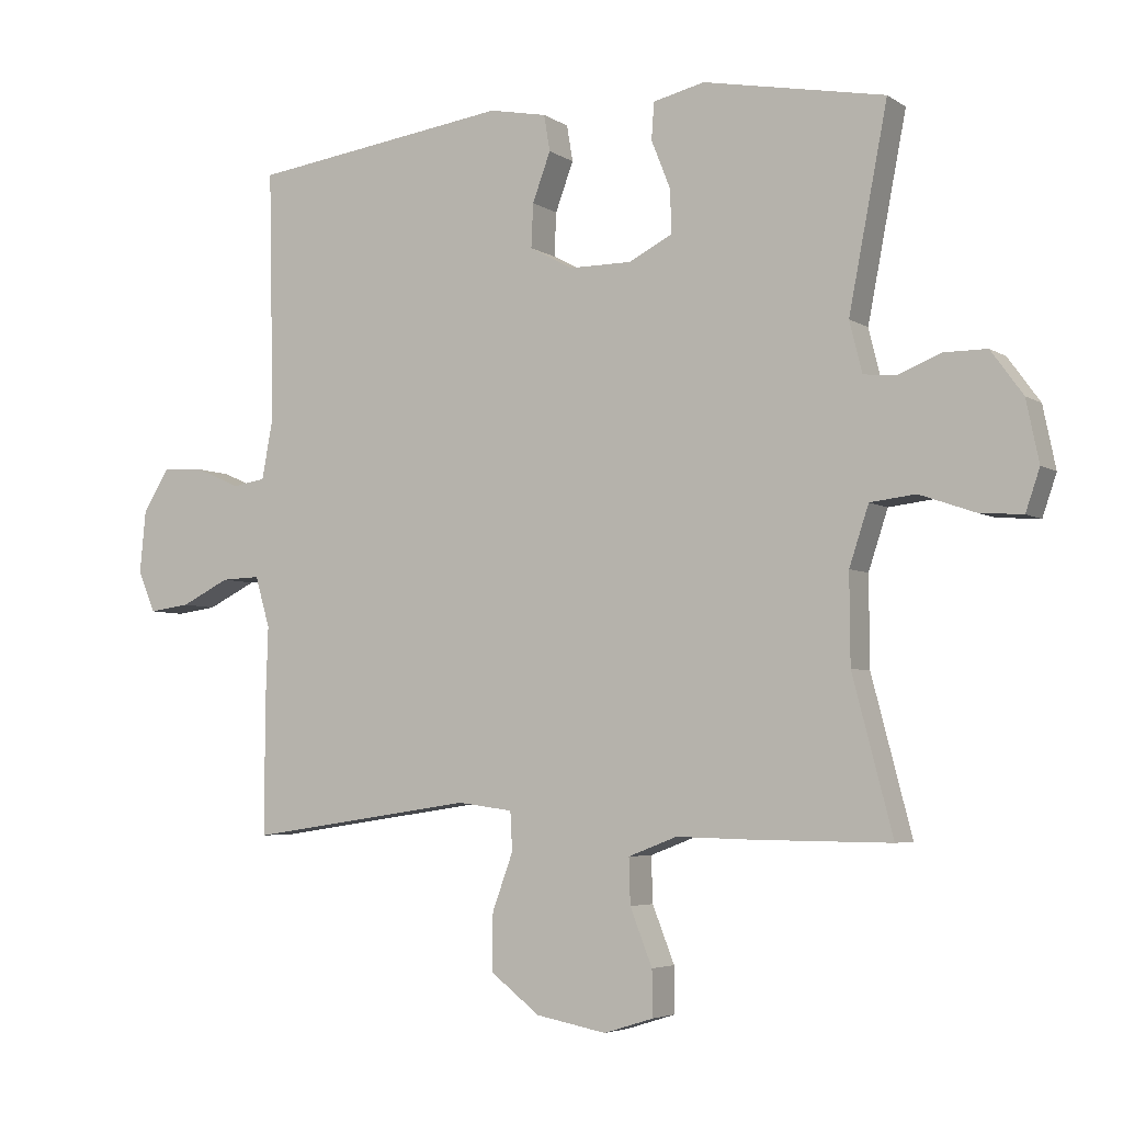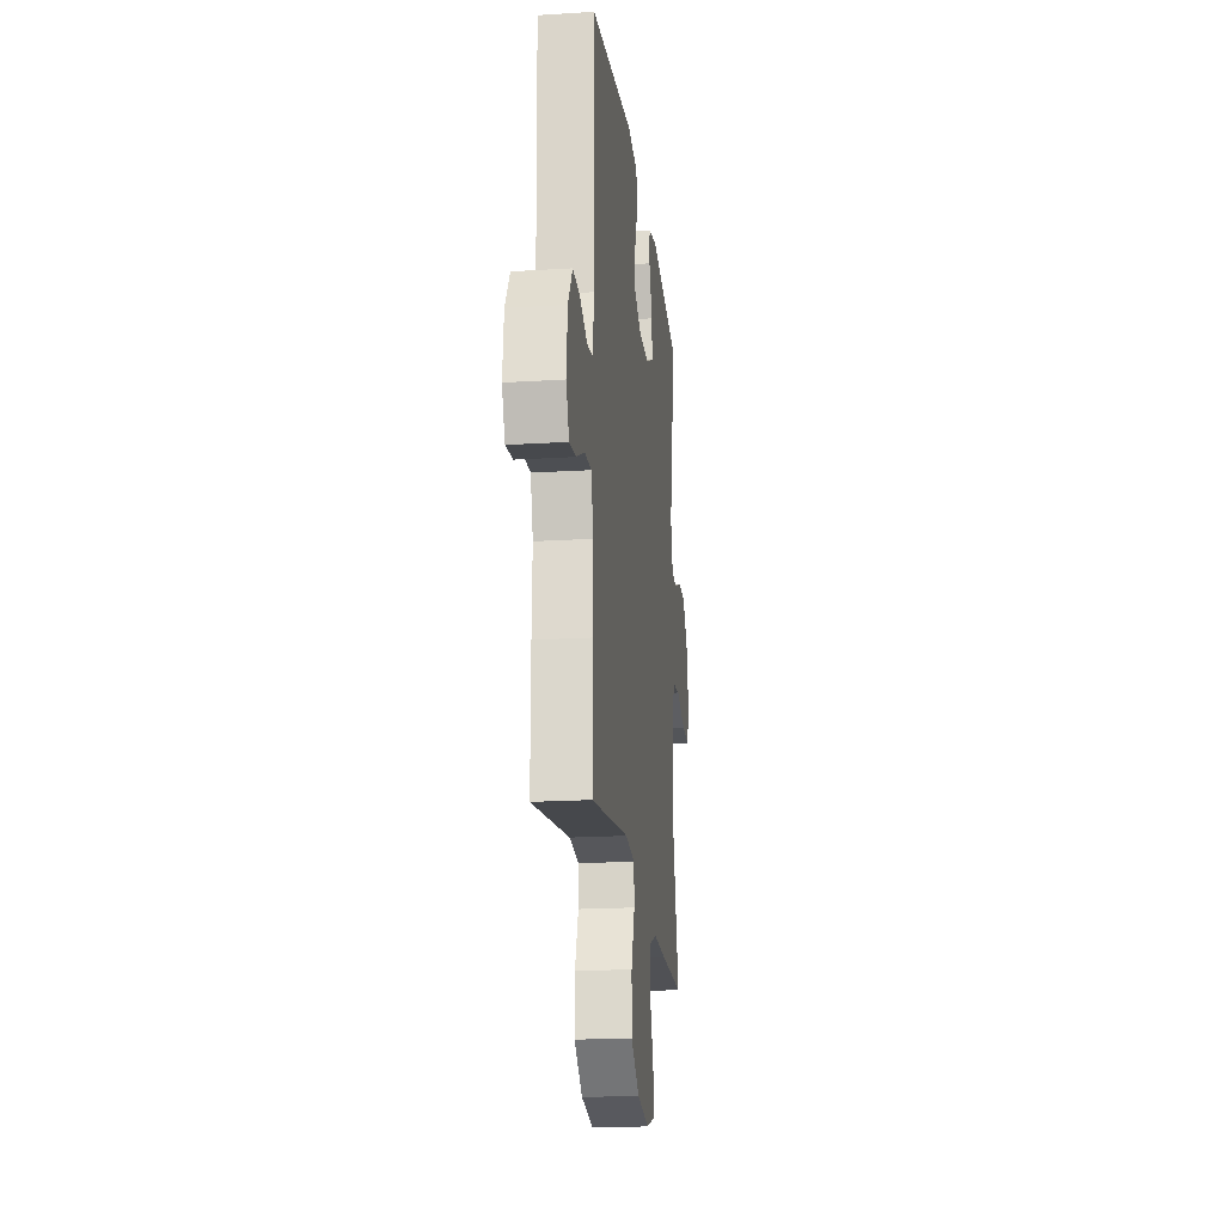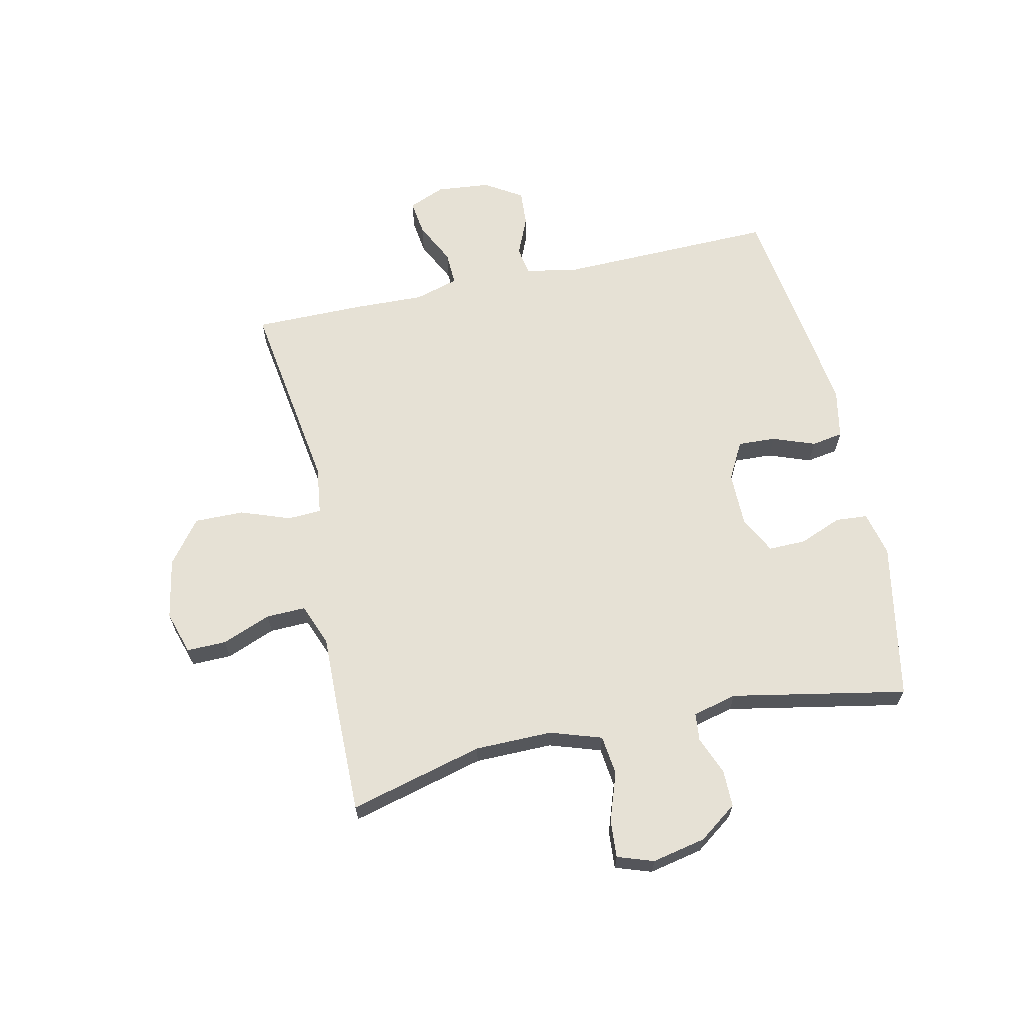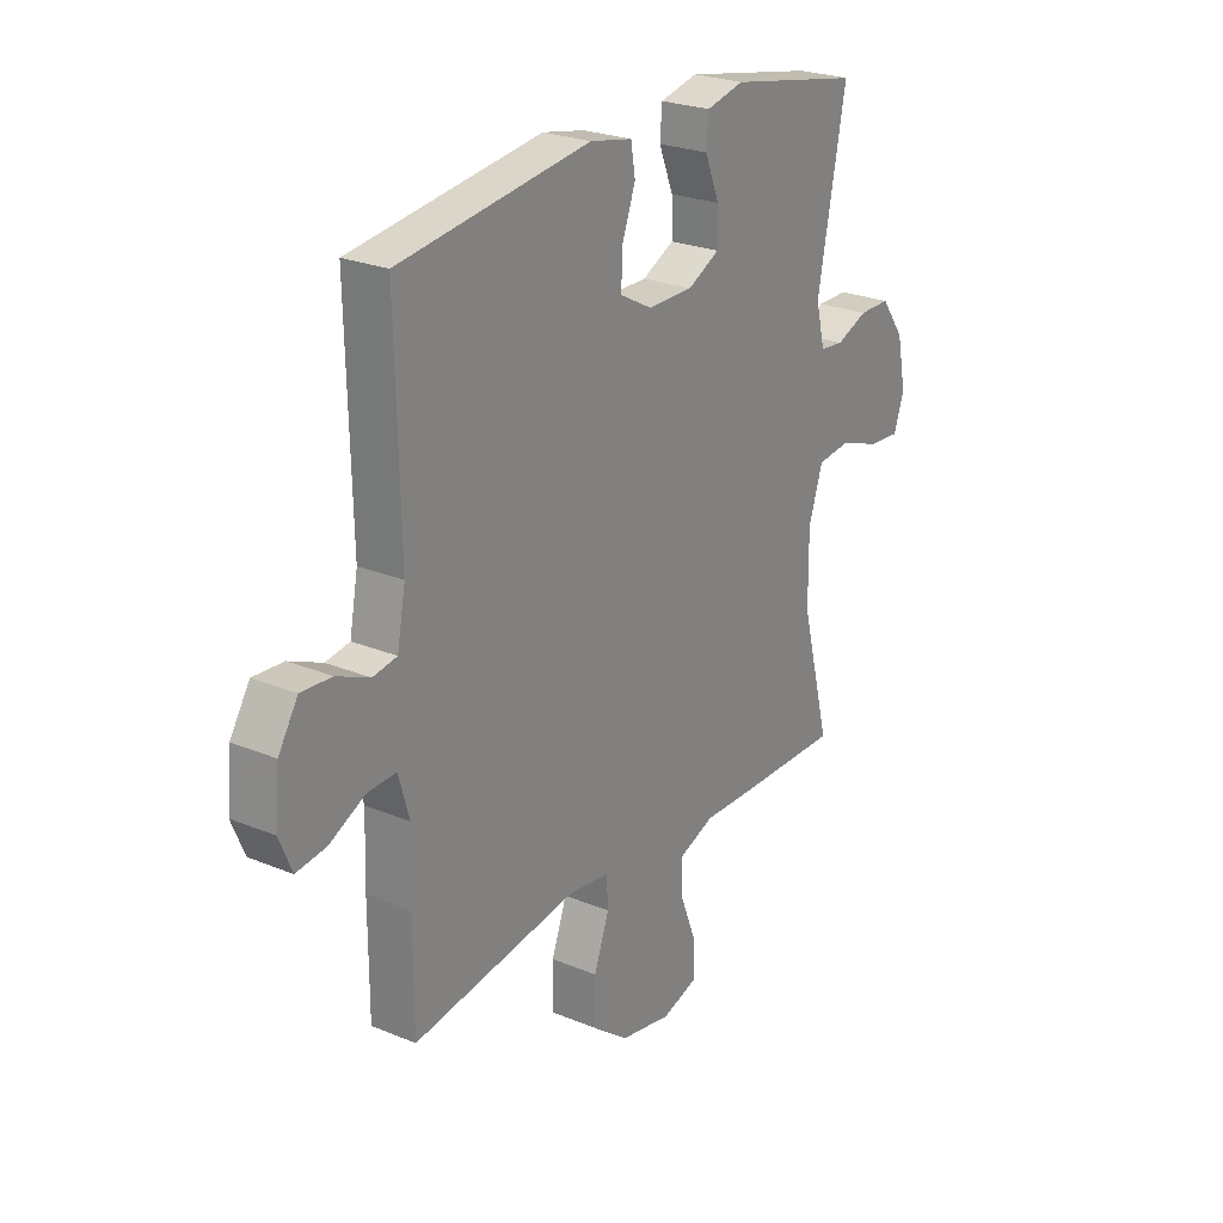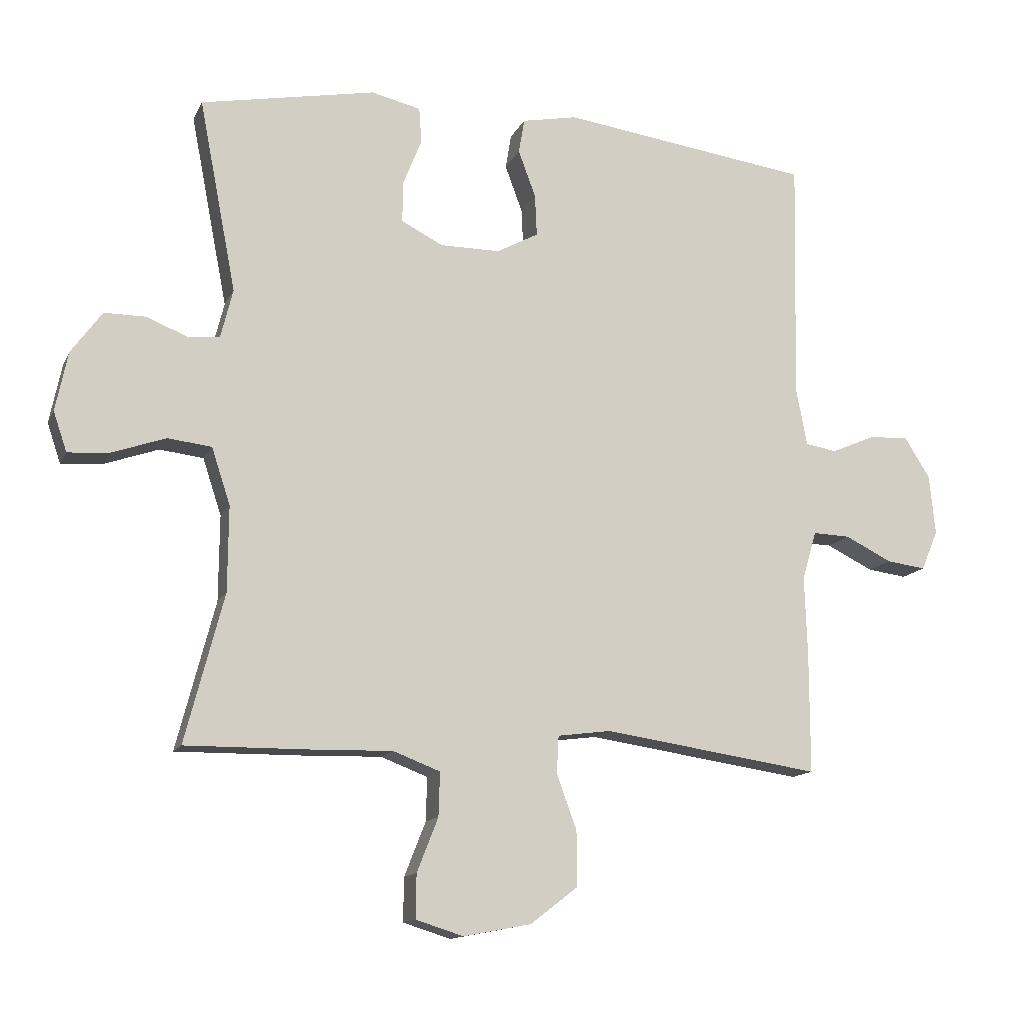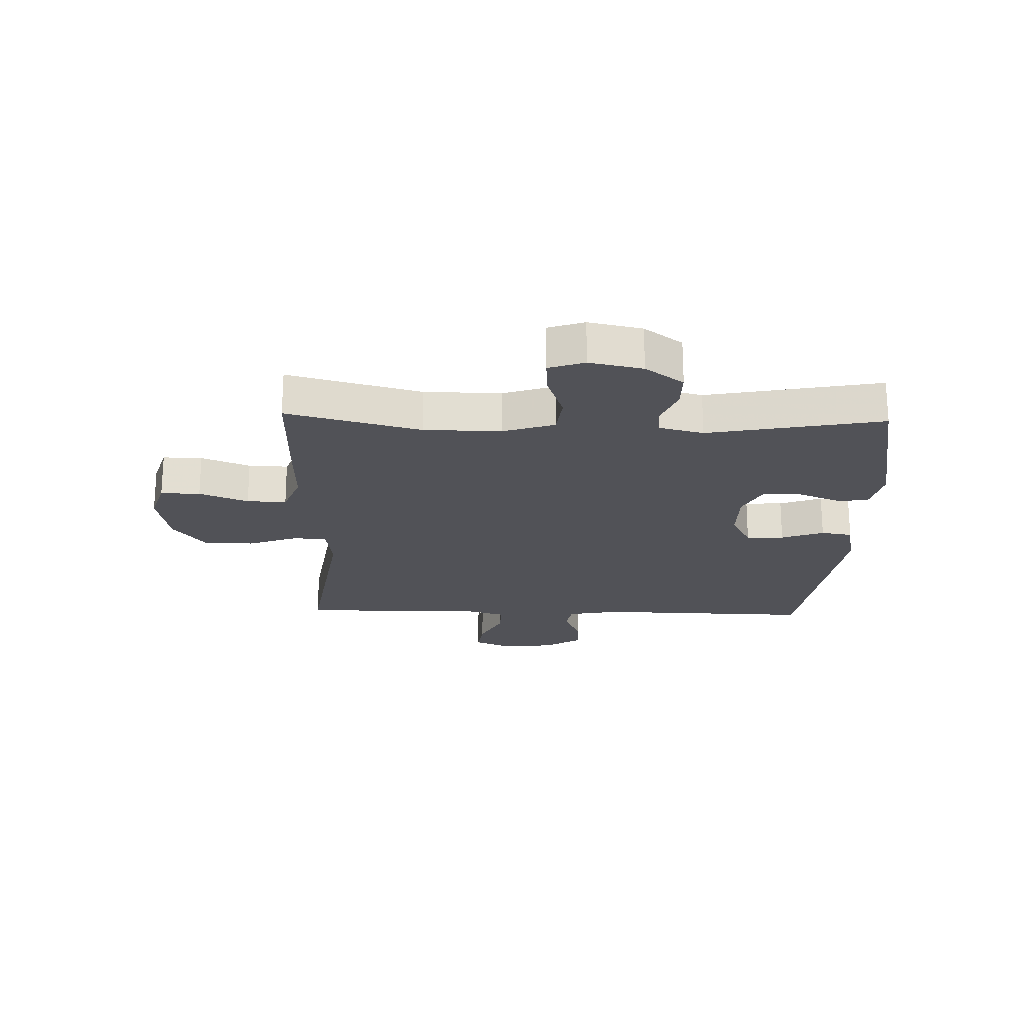
<metadata>
{"format":"obj","ext":"obj","renderer":"f3d","projection":"perspective","resolution":1024,"background":"white","views":[{"elev":-4.7,"azim":-151.8,"up":"+Z"},{"elev":-19.6,"azim":96.7,"up":"+Z"},{"elev":64.7,"azim":-102.4,"up":"+Y"},{"elev":24.8,"azim":124.0,"up":"+Z"},{"elev":-13.3,"azim":-17.8,"up":"+Z"},{"elev":-21.6,"azim":-91.8,"up":"+Y"}]}
</metadata>
<code>
v -0.5 0.07 -0.5
v -0.44 0.07 -0.27
v -0.439 0.07 -0.137
v -0.468 0.07 -0.049
v -0.536 0.07 -0.041
v -0.619 0.07 -0.07
v -0.684 0.07 -0.075
v -0.705 0.07 -0.013
v -0.686 0.07 0.079
v -0.638 0.07 0.145
v -0.574 0.07 0.145
v -0.509 0.07 0.119
v -0.461 0.07 0.124
v -0.442 0.07 0.2
v -0.5 0.07 0.5
v -0.228 0.07 0.552
v -0.151 0.07 0.534
v -0.147 0.07 0.479
v -0.176 0.07 0.406
v -0.177 0.07 0.342
v -0.112 0.07 0.309
v -0.019 0.07 0.309
v 0.046 0.07 0.344
v 0.043 0.07 0.409
v 0.016 0.07 0.482
v 0.025 0.07 0.536
v 0.111 0.07 0.553
v 0.5 0.07 0.5
v 0.492 0.07 0.125
v 0.509 0.07 0.035
v 0.558 0.07 0.027
v 0.625 0.07 0.056
v 0.687 0.07 0.06
v 0.727 0.07 -0.004
v 0.736 0.07 -0.097
v 0.71 0.07 -0.159
v 0.649 0.07 -0.151
v 0.576 0.07 -0.115
v 0.518 0.07 -0.113
v 0.496 0.07 -0.189
v 0.5 0.07 -0.31
v 0.5 0.07 -0.5
v 0.162 0.07 -0.45
v 0.079 0.07 -0.461
v 0.076 0.07 -0.519
v 0.107 0.07 -0.604
v 0.108 0.07 -0.689
v 0.034 0.07 -0.746
v -0.071 0.07 -0.766
v -0.145 0.07 -0.743
v -0.144 0.07 -0.675
v -0.111 0.07 -0.591
v -0.109 0.07 -0.523
v -0.182 0.07 -0.495
v -0.299 0.07 -0.498
v -0.5 0 -0.5
v -0.44 0 -0.27
v -0.439 0 -0.137
v -0.468 0 -0.049
v -0.536 0 -0.041
v -0.619 0 -0.07
v -0.684 0 -0.075
v -0.705 0 -0.013
v -0.686 0 0.079
v -0.638 0 0.145
v -0.574 0 0.145
v -0.509 0 0.119
v -0.461 0 0.124
v -0.442 0 0.2
v -0.5 0 0.5
v -0.228 0 0.552
v -0.151 0 0.534
v -0.147 0 0.479
v -0.176 0 0.406
v -0.177 0 0.342
v -0.112 0 0.309
v -0.019 0 0.309
v 0.046 0 0.344
v 0.043 0 0.409
v 0.016 0 0.482
v 0.025 0 0.536
v 0.111 0 0.553
v 0.5 0 0.5
v 0.492 0 0.125
v 0.509 0 0.035
v 0.558 0 0.027
v 0.625 0 0.056
v 0.687 0 0.06
v 0.727 0 -0.004
v 0.736 0 -0.097
v 0.71 0 -0.159
v 0.649 0 -0.151
v 0.576 0 -0.115
v 0.518 0 -0.113
v 0.496 0 -0.189
v 0.5 0 -0.31
v 0.5 0 -0.5
v 0.162 0 -0.45
v 0.079 0 -0.461
v 0.076 0 -0.519
v 0.107 0 -0.604
v 0.108 0 -0.689
v 0.034 0 -0.746
v -0.071 0 -0.766
v -0.145 0 -0.743
v -0.144 0 -0.675
v -0.111 0 -0.591
v -0.109 0 -0.523
v -0.182 0 -0.495
v -0.299 0 -0.498
f 54 55 1 2
f 53 54 2 3
f 49 50 51 52
f 49 52 53
f 48 49 53
f 45 46 47 48
f 44 45 48 53
f 40 41 42 43
f 39 40 43 44
f 35 36 37 38
f 35 38 39
f 34 35 39
f 31 32 33 34
f 30 31 34 39
f 29 30 39 44
f 24 25 26 27
f 23 24 27 28
f 22 23 28 29
f 16 17 18 19
f 14 15 16 19
f 13 14 19 20
f 9 10 11 12
f 9 12 13
f 8 9 13
f 5 6 7 8
f 4 5 8 13
f 21 22 29 44
f 20 21 44 53
f 13 20 53
f 3 4 13 53
f 57 56 110 109
f 58 57 109 108
f 107 106 105 104
f 108 107 104
f 108 104 103
f 103 102 101 100
f 108 103 100 99
f 98 97 96 95
f 99 98 95 94
f 93 92 91 90
f 94 93 90
f 94 90 89
f 89 88 87 86
f 94 89 86 85
f 99 94 85 84
f 82 81 80 79
f 83 82 79 78
f 84 83 78 77
f 74 73 72 71
f 74 71 70 69
f 75 74 69 68
f 67 66 65 64
f 68 67 64
f 68 64 63
f 63 62 61 60
f 68 63 60 59
f 99 84 77 76
f 108 99 76 75
f 108 75 68
f 108 68 59 58
f 1 56 57 2
f 2 57 58 3
f 3 58 59 4
f 4 59 60 5
f 5 60 61 6
f 6 61 62 7
f 7 62 63 8
f 8 63 64 9
f 9 64 65 10
f 10 65 66 11
f 11 66 67 12
f 12 67 68 13
f 13 68 69 14
f 14 69 70 15
f 15 70 71 16
f 16 71 72 17
f 17 72 73 18
f 18 73 74 19
f 19 74 75 20
f 20 75 76 21
f 21 76 77 22
f 22 77 78 23
f 23 78 79 24
f 24 79 80 25
f 25 80 81 26
f 26 81 82 27
f 27 82 83 28
f 28 83 84 29
f 29 84 85 30
f 30 85 86 31
f 31 86 87 32
f 32 87 88 33
f 33 88 89 34
f 34 89 90 35
f 35 90 91 36
f 36 91 92 37
f 37 92 93 38
f 38 93 94 39
f 39 94 95 40
f 40 95 96 41
f 41 96 97 42
f 42 97 98 43
f 43 98 99 44
f 44 99 100 45
f 45 100 101 46
f 46 101 102 47
f 47 102 103 48
f 48 103 104 49
f 49 104 105 50
f 50 105 106 51
f 51 106 107 52
f 52 107 108 53
f 53 108 109 54
f 54 109 110 55
f 55 110 56 1

</code>
